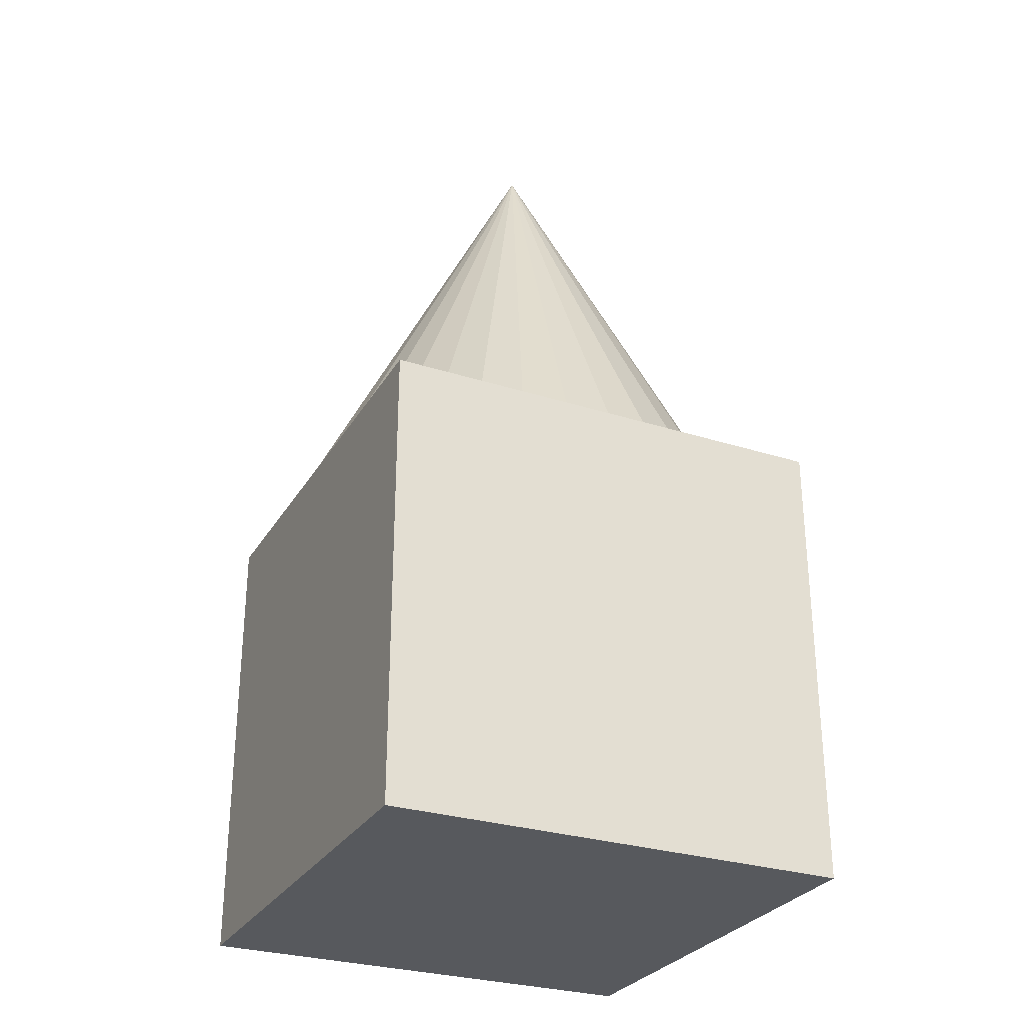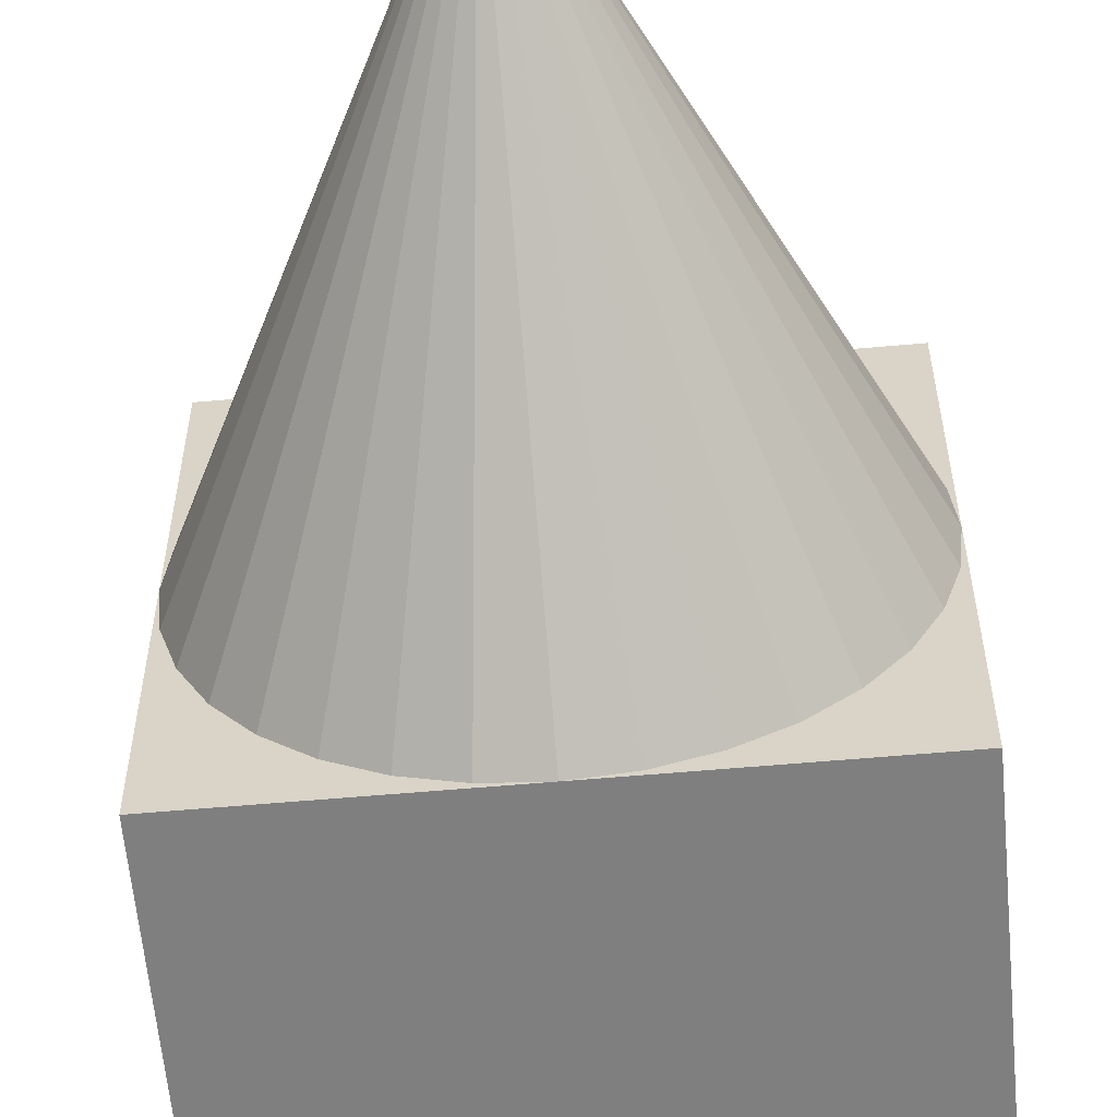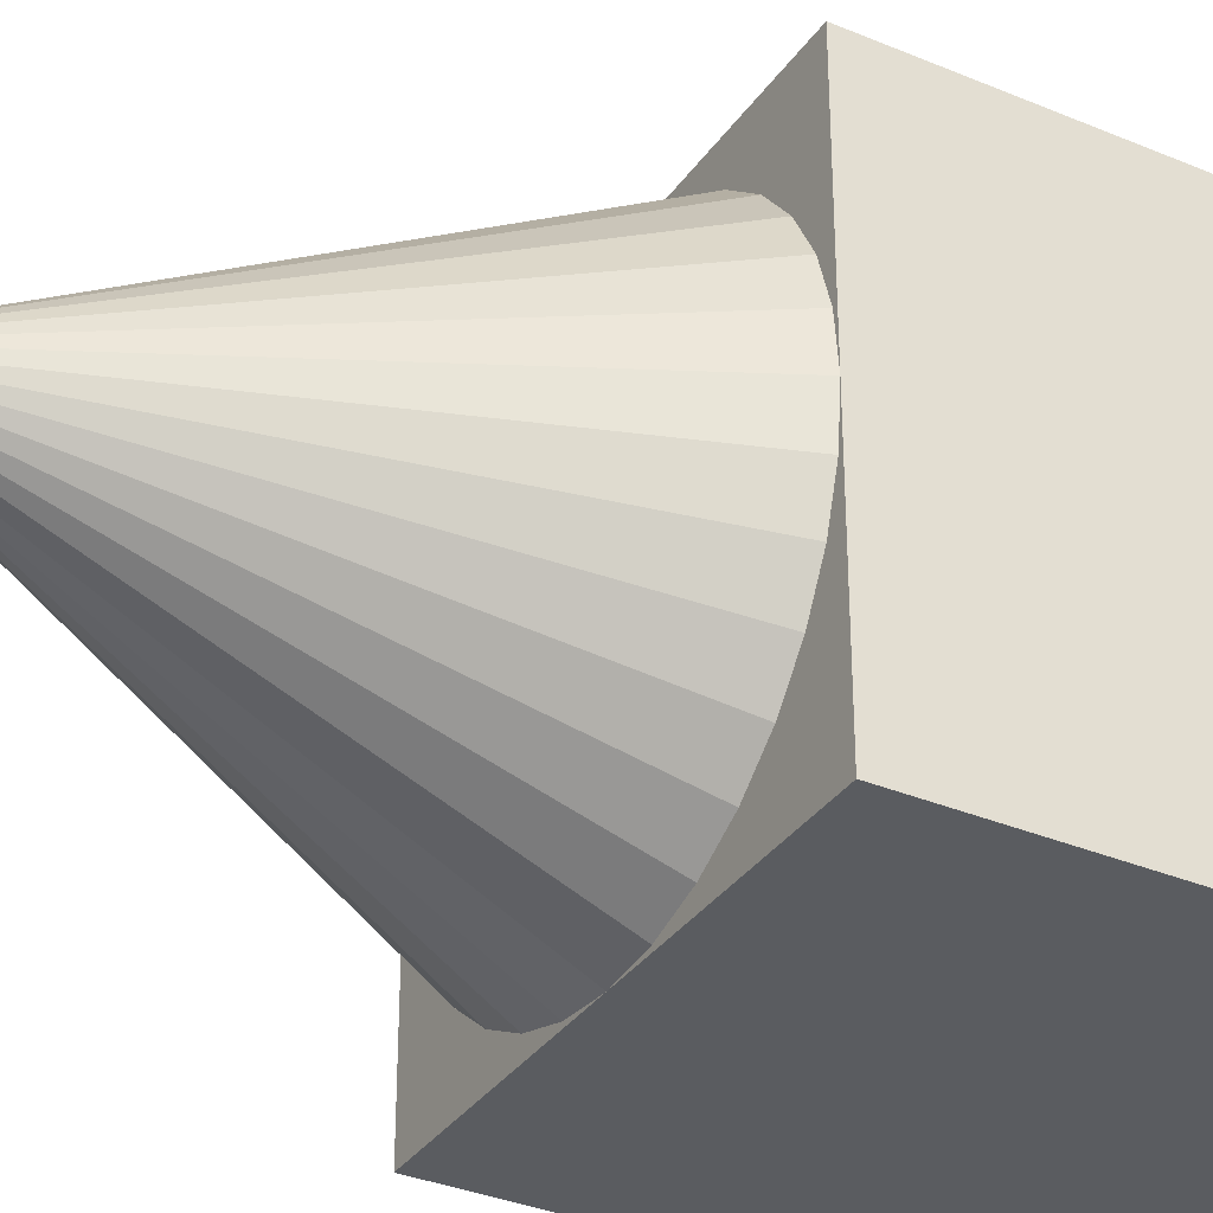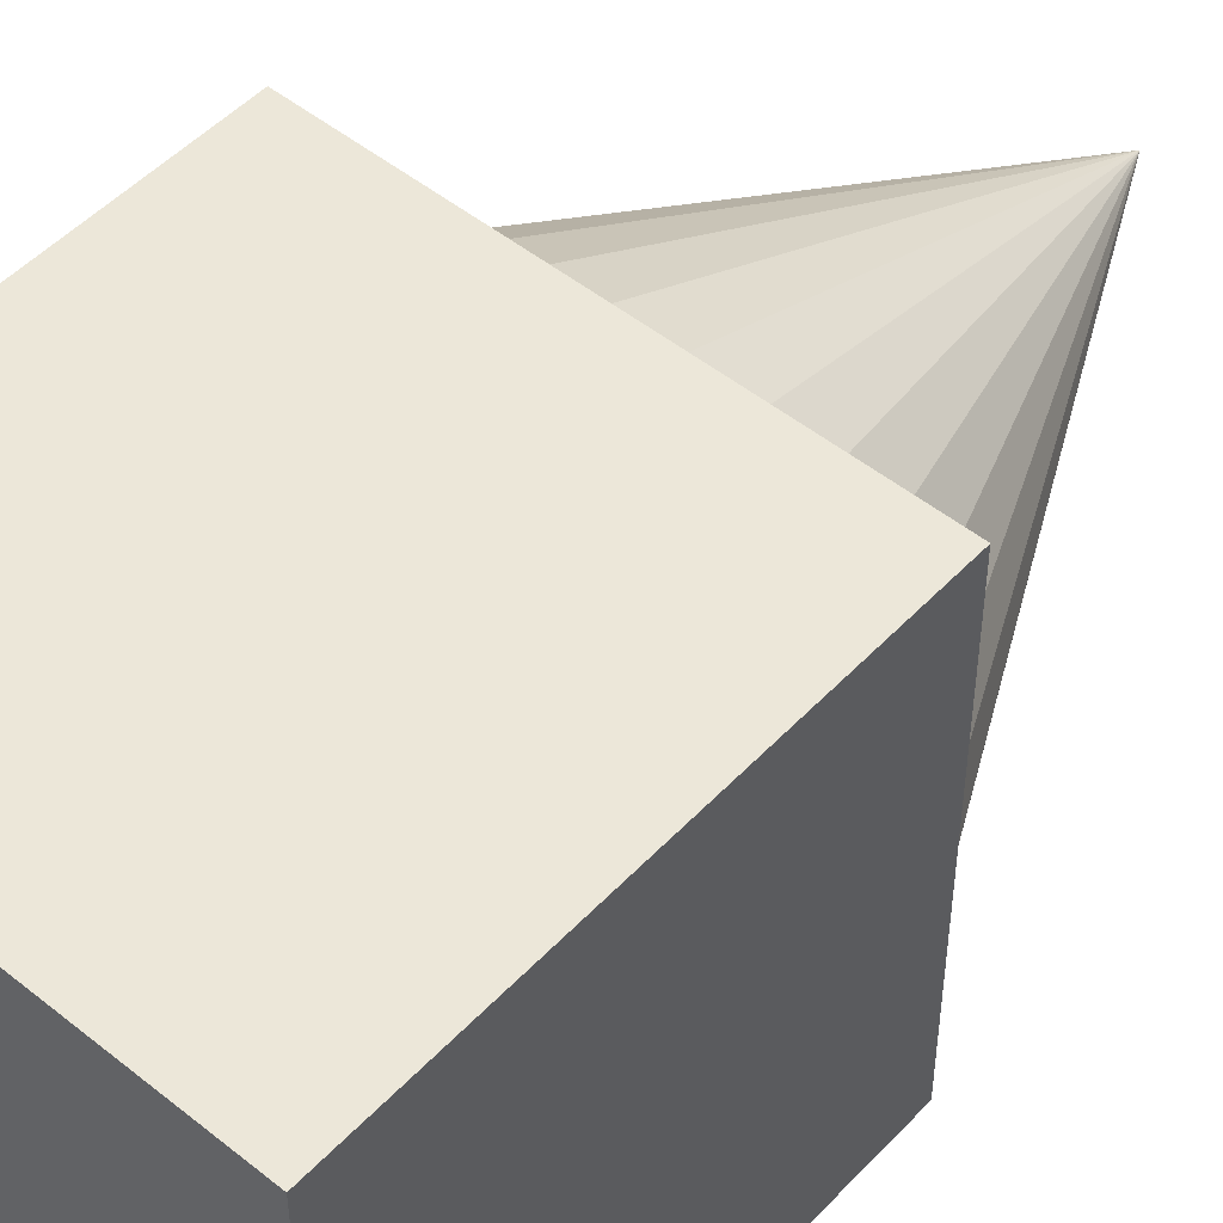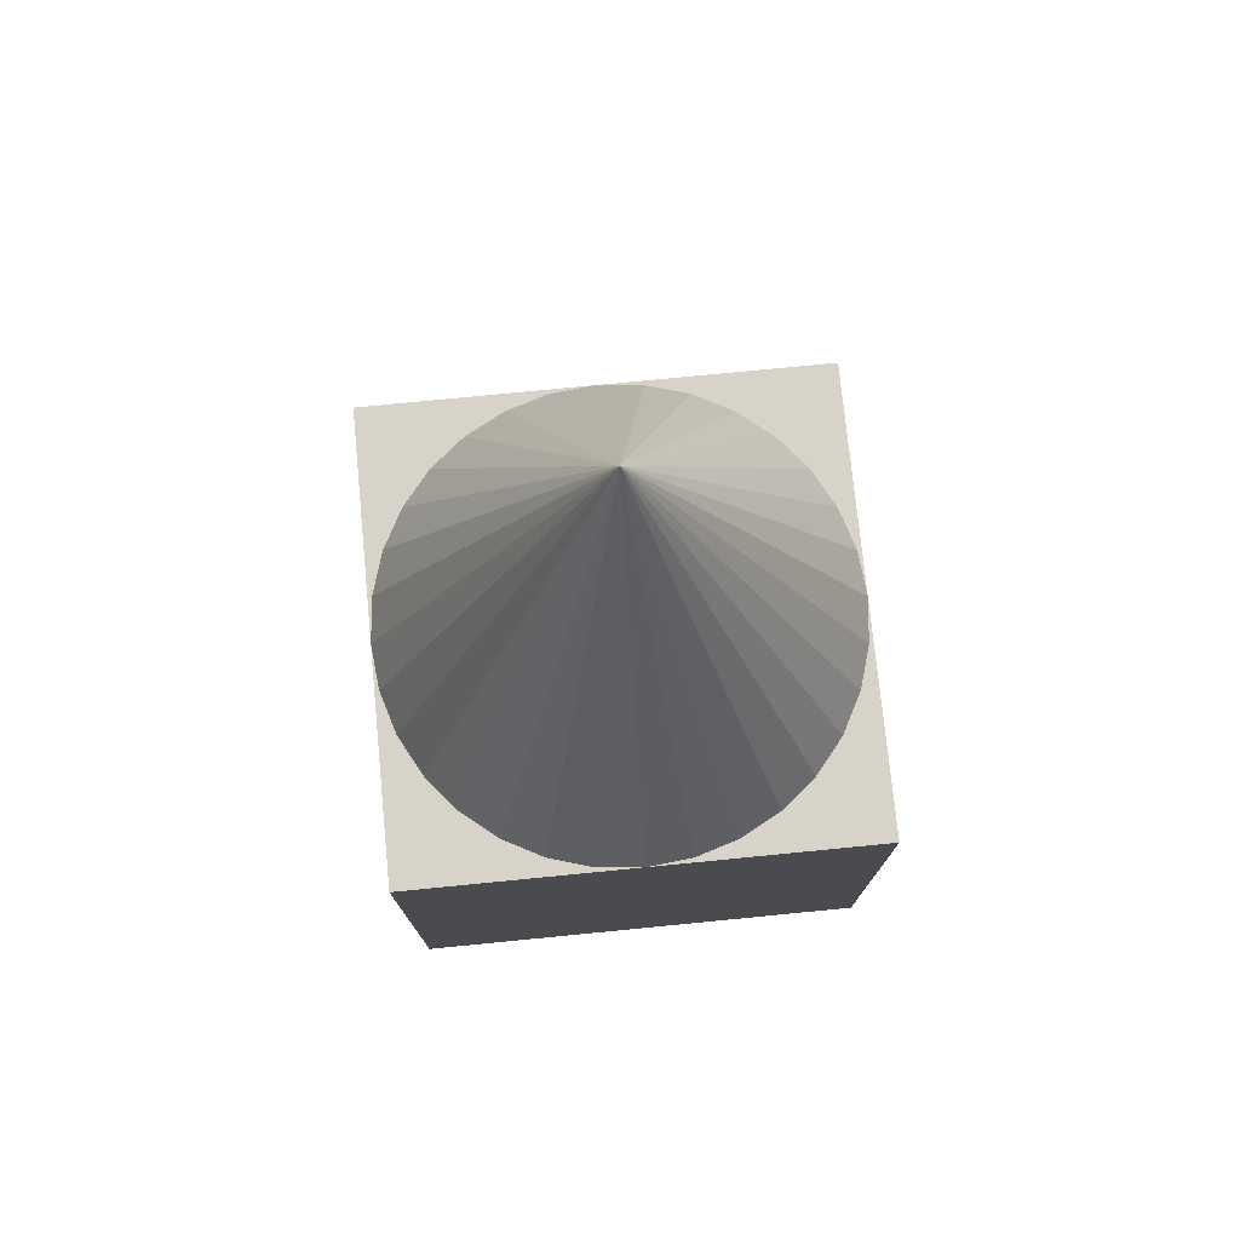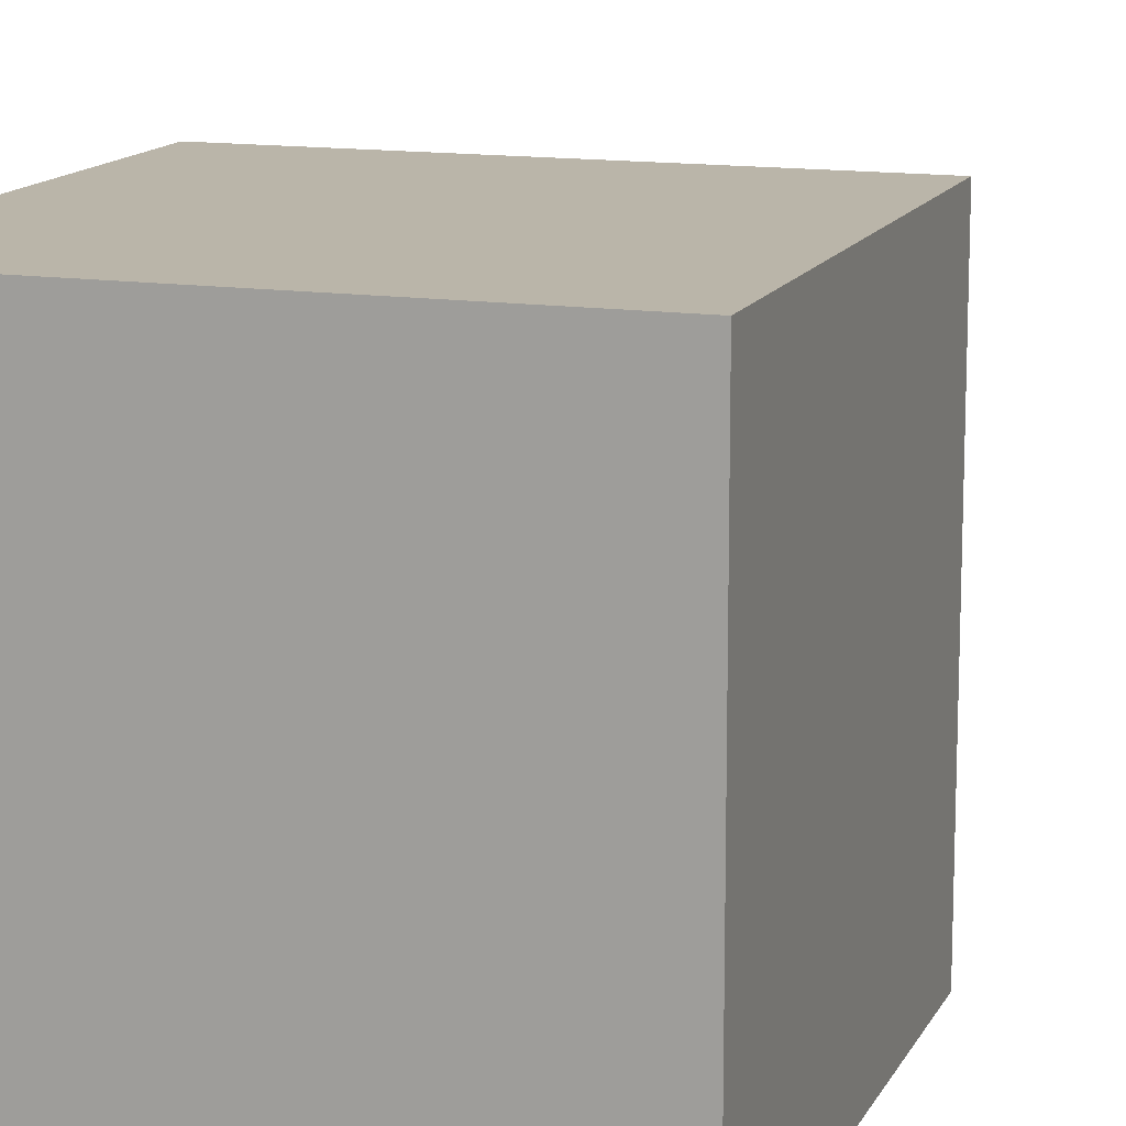
<metadata>
{"format":"obj","ext":"obj","renderer":"f3d","projection":"perspective","resolution":1024,"background":"white","views":[{"elev":-29.1,"azim":64.7,"up":"+Y"},{"elev":-59.8,"azim":-174.8,"up":"+Z"},{"elev":-34.1,"azim":-119.6,"up":"+Z"},{"elev":50.1,"azim":41.3,"up":"+Z"},{"elev":75.8,"azim":174.4,"up":"+Y"},{"elev":13.5,"azim":18.6,"up":"+Z"}]}
</metadata>
<code>
o Cube
v 1 -1 -1
v 1 -1 1
v -1 -1 1
v -1 -1 -1
v 1 1 -1
v 1 1 1
v -1 1 1
v -1 1 -1
v 0 1 -1
v 0.1951 1 -0.9808
v 0.3827 1 -0.9239
v 0.5556 1 -0.8315
v 0.7071 1 -0.7071
v 0.8315 1 -0.5556
v 0.9239 1 -0.3827
v 0.9808 1 -0.1951
v 1 1 -0
v 0 3 0
v 0.9808 1 0.1951
v 0.9239 1 0.3827
v 0.8315 1 0.5556
v 0.7071 1 0.7071
v 0.5556 1 0.8315
v 0.3827 1 0.9239
v 0.1951 1 0.9808
v -0 1 1
v -0.1951 1 0.9808
v -0.3827 1 0.9239
v -0.5556 1 0.8315
v -0.7071 1 0.7071
v -0.8315 1 0.5556
v -0.9239 1 0.3827
v -0.9808 1 0.1951
v -1 1 -1e-06
v -0.9808 1 -0.1951
v -0.9239 1 -0.3827
v -0.8315 1 -0.5556
v -0.7071 1 -0.7071
v -0.5556 1 -0.8315
v -0.3827 1 -0.9239
v -0.1951 1 -0.9808
f 2 4 1
f 8 6 5
f 5 2 1
f 6 3 2
f 3 8 4
f 1 8 5
f 9 18 10
f 10 18 11
f 11 18 12
f 12 18 13
f 13 18 14
f 14 18 15
f 15 18 16
f 16 18 17
f 17 18 19
f 19 18 20
f 20 18 21
f 21 18 22
f 22 18 23
f 23 18 24
f 24 18 25
f 25 18 26
f 26 18 27
f 27 18 28
f 28 18 29
f 29 18 30
f 30 18 31
f 31 18 32
f 32 18 33
f 33 18 34
f 34 18 35
f 35 18 36
f 36 18 37
f 37 18 38
f 38 18 39
f 39 18 40
f 40 18 41
f 41 18 9
f 25 33 16
f 2 3 4
f 8 7 6
f 5 6 2
f 6 7 3
f 3 7 8
f 1 4 8
f 41 9 10
f 10 11 12
f 12 13 14
f 14 15 12
f 16 17 19
f 19 20 16
f 21 22 25
f 23 24 25
f 25 26 27
f 27 28 25
f 29 30 31
f 31 32 33
f 33 34 35
f 35 36 37
f 37 38 41
f 39 40 41
f 41 10 16
f 12 15 16
f 16 20 21
f 22 23 25
f 25 28 29
f 29 31 33
f 33 35 41
f 38 39 41
f 10 12 16
f 16 21 25
f 25 29 33
f 35 37 41
f 41 16 33

</code>
